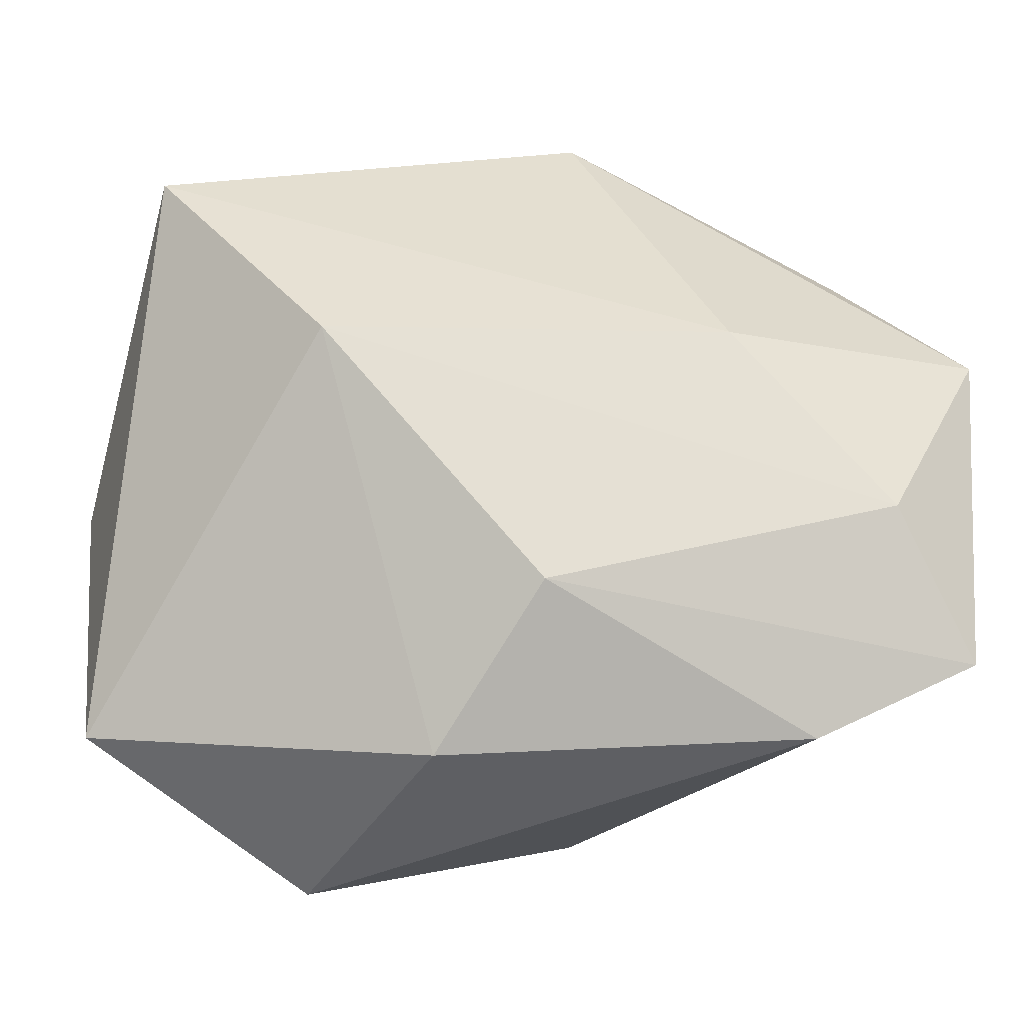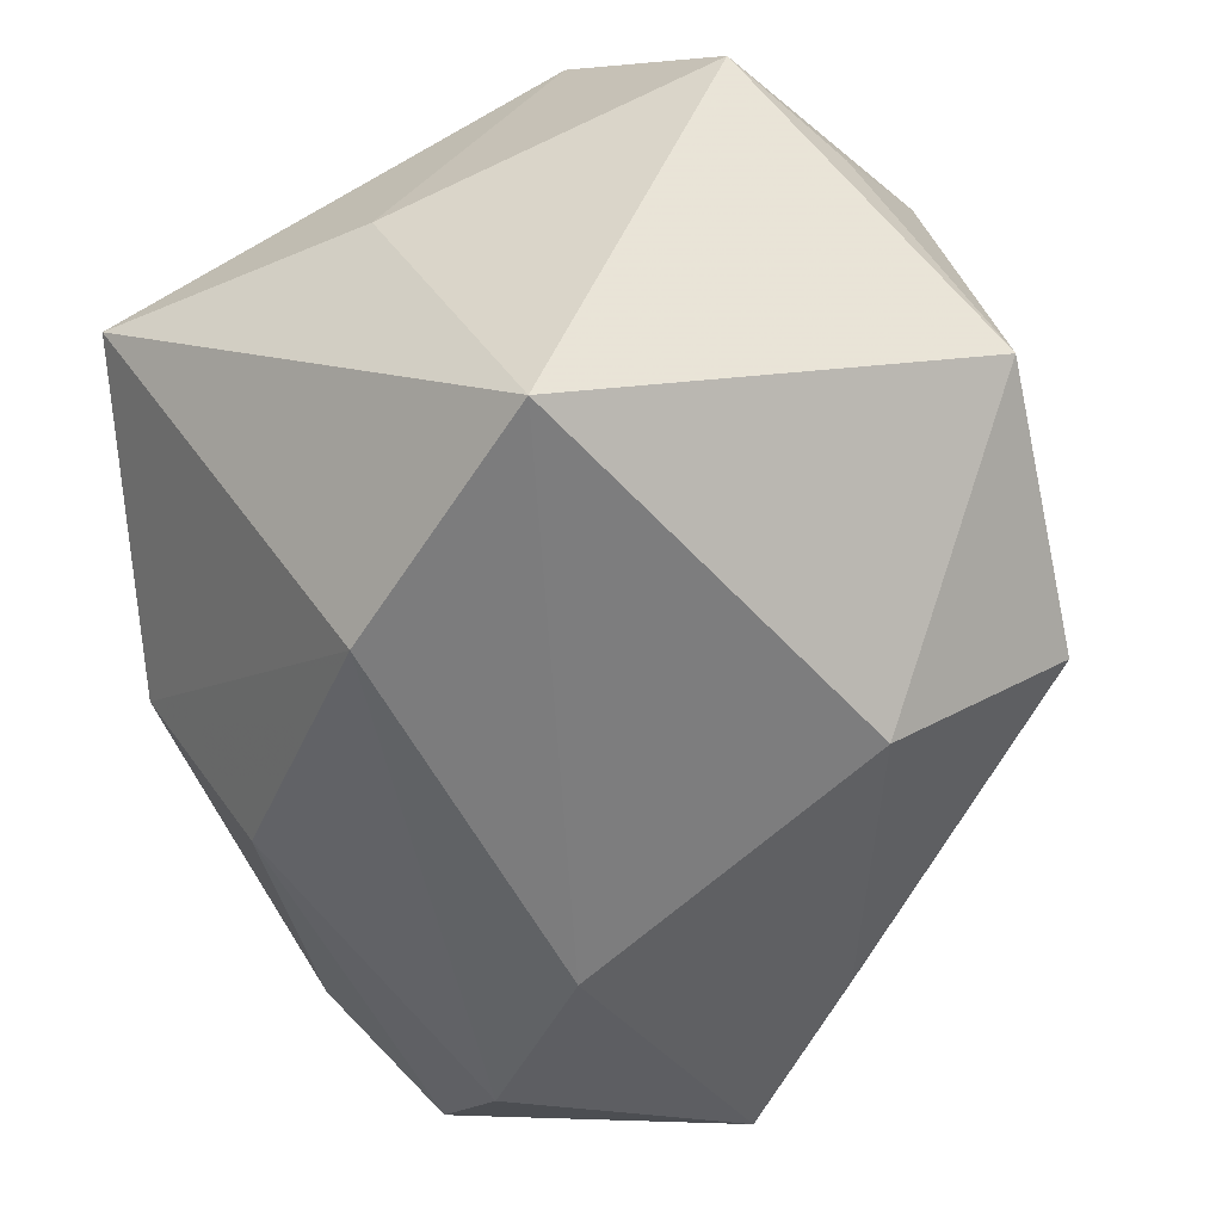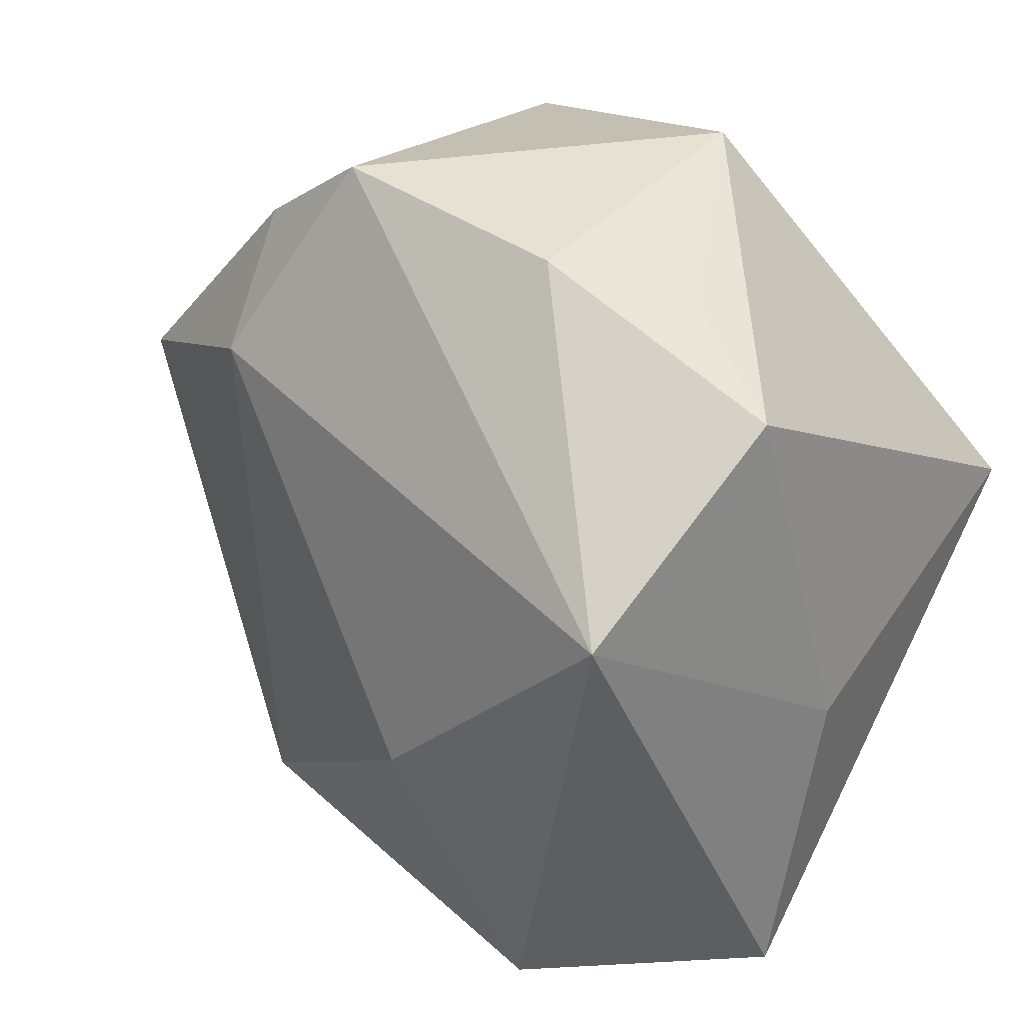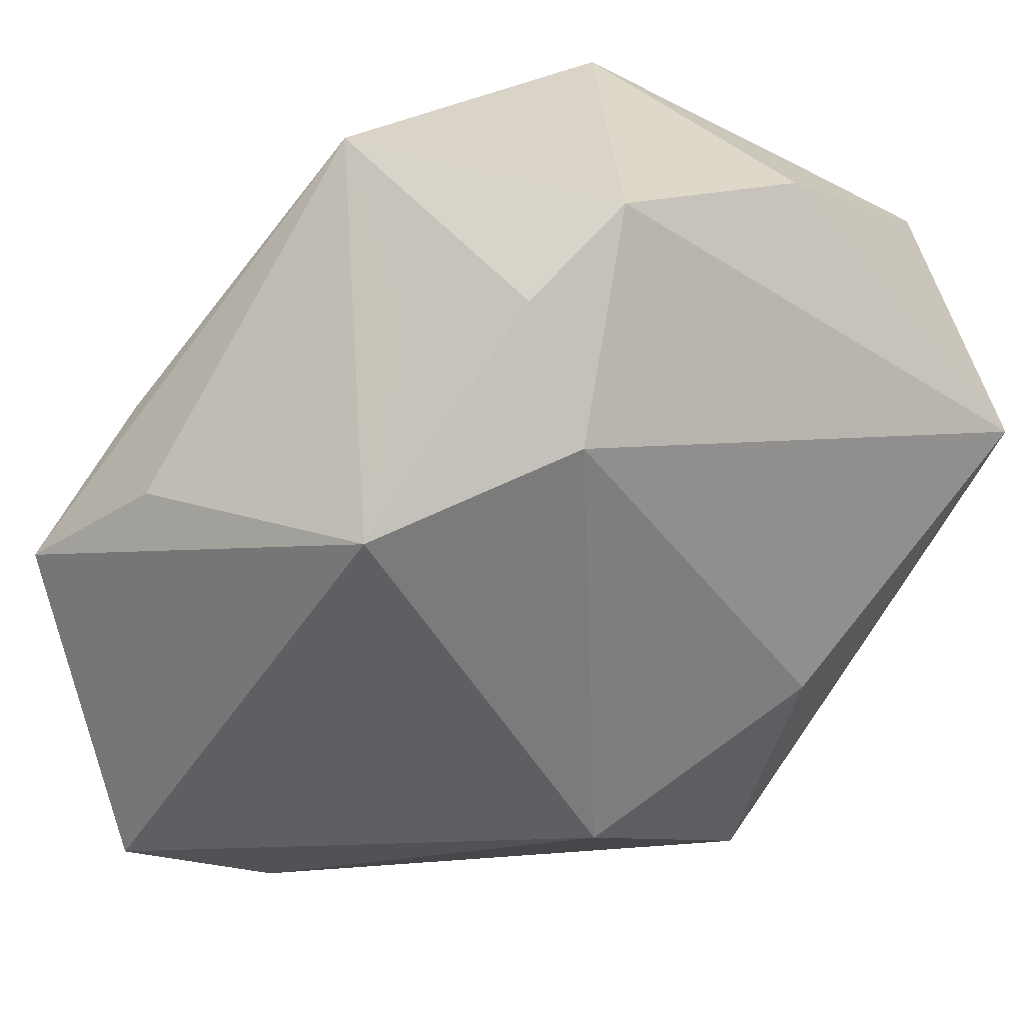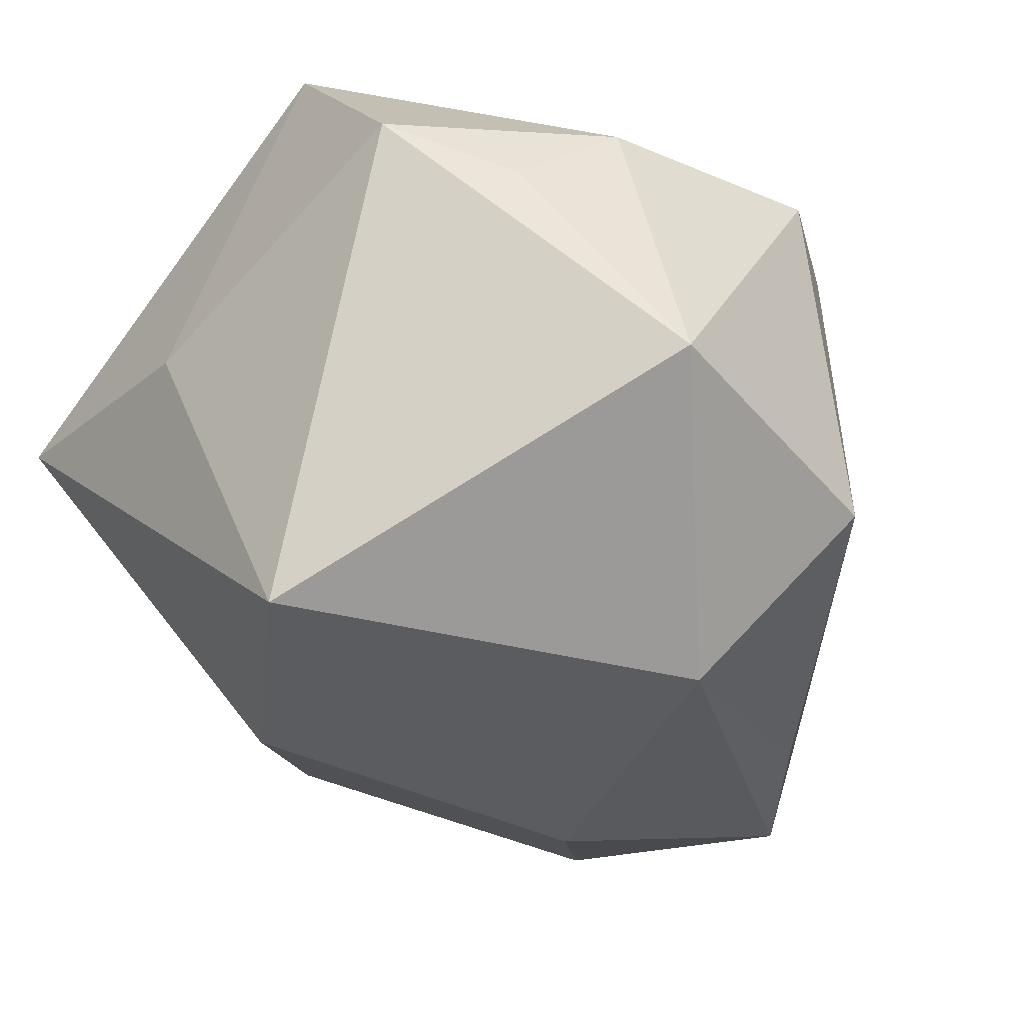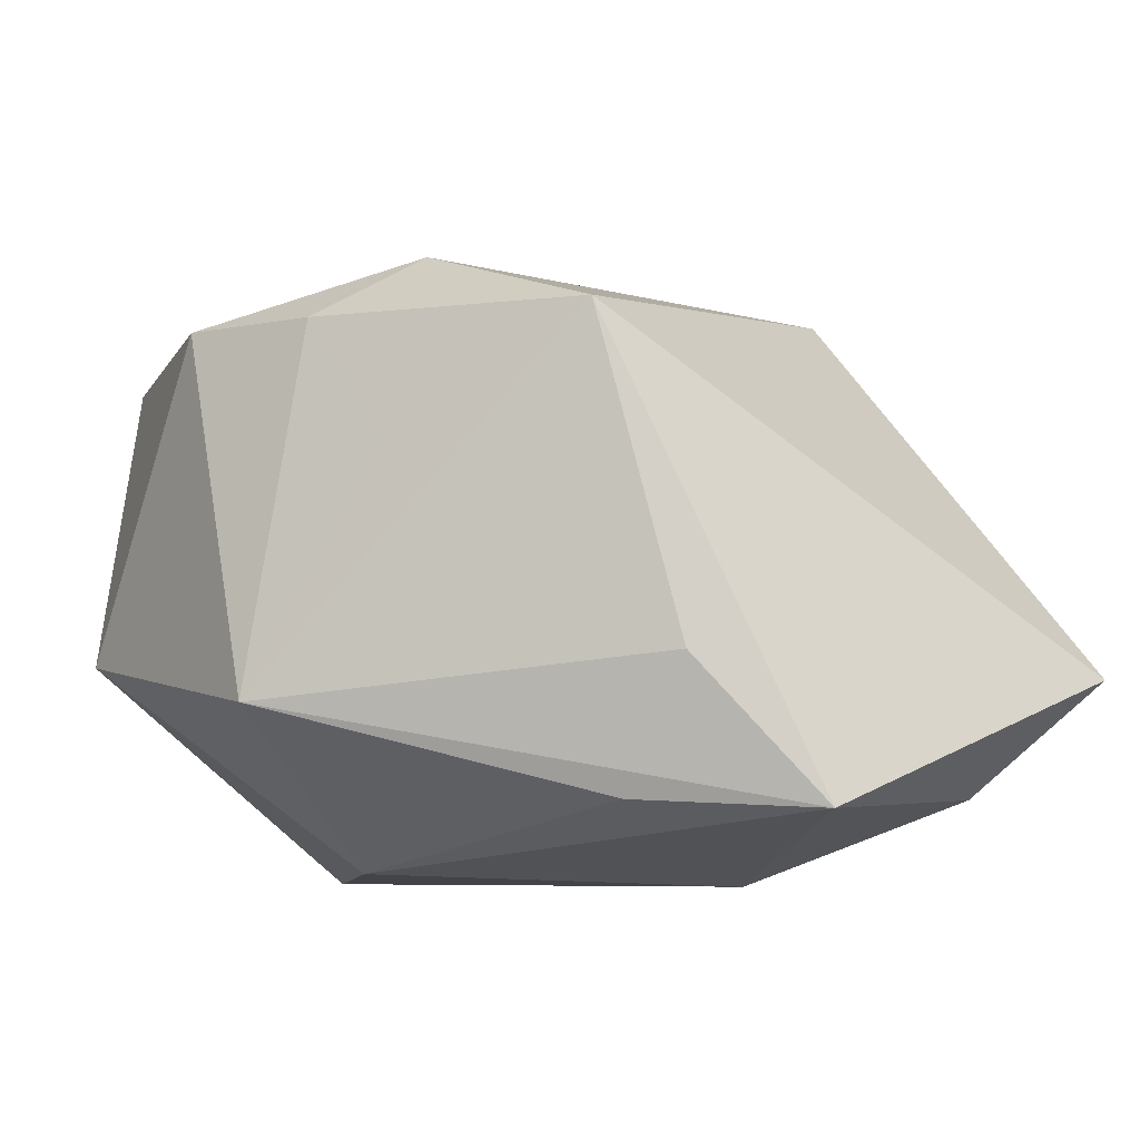
<metadata>
{"format":"obj","ext":"obj","renderer":"f3d","projection":"perspective","resolution":1024,"background":"white","views":[{"elev":-51.6,"azim":173.2,"up":"+Y"},{"elev":-58.8,"azim":109.5,"up":"+Z"},{"elev":24.5,"azim":44.4,"up":"+Y"},{"elev":28.8,"azim":-37.6,"up":"+Y"},{"elev":-33.9,"azim":135.6,"up":"+Z"},{"elev":-6.4,"azim":-119.8,"up":"+Z"}]}
</metadata>
<code>
v 0.009784 -0.01158 0.03082
v 0.0355 0.00922 0.03153
v 0.03355 0.006492 -0.02954
v -0.005573 0.04017 0.02001
v -0.01247 -0.02305 0.0256
v -0.02203 0.02879 0.00895
v -0.03514 0.0157 0.02058
v -0.02042 -0.009018 -0.02954
v 0.0142 0.04145 -0.008983
v -0.004333 -0.03355 -0.01829
v -0.03631 -0.02281 -0.02175
v 0.0136 -0.03977 0.01759
v -0.03988 0.009388 -0.009625
v 0.02731 0.03234 0.009601
v -0.01574 0.02161 0.02707
v -0.03369 0.01178 -0.02202
v -0.01657 0.03367 0.02015
v -0.03037 -0.03837 -0.006558
v 0.03839 -0.006597 0.002199
v 0.03839 0.02531 0.01318
v 0.01717 -0.01459 -0.02954
v 0.0353 -0.03355 0.005773
v -0.04479 -0.03168 -0.01116
v 0.003837 -0.04177 -0.003688
v 0.01728 0.03607 0.01804
v -0.04583 -0.001336 -0.02287
v -0.00638 0.0229 -0.02835
v -0.01306 0.03818 -0.01354
f 15 7 5
f 5 7 23
f 23 7 26
f 22 21 3
f 24 21 22
f 3 27 9
f 9 27 28
f 26 7 13
f 13 28 26
f 7 28 13
f 25 9 4
f 4 9 28
f 5 23 18
f 26 27 8
f 3 21 8
f 8 27 3
f 3 9 20
f 24 22 12
f 5 18 12
f 12 18 24
f 26 28 16
f 16 27 26
f 28 27 16
f 6 28 7
f 7 15 17
f 15 4 17
f 17 6 7
f 17 4 28
f 28 6 17
f 10 18 23
f 10 21 24
f 24 18 10
f 19 22 3
f 3 20 19
f 14 9 25
f 25 20 14
f 14 20 9
f 2 12 22
f 22 19 2
f 2 19 20
f 2 20 25
f 25 4 2
f 2 4 15
f 11 10 23
f 11 23 26
f 26 8 11
f 11 8 21
f 21 10 11
f 5 12 1
f 12 2 1
f 1 15 5
f 1 2 15

</code>
